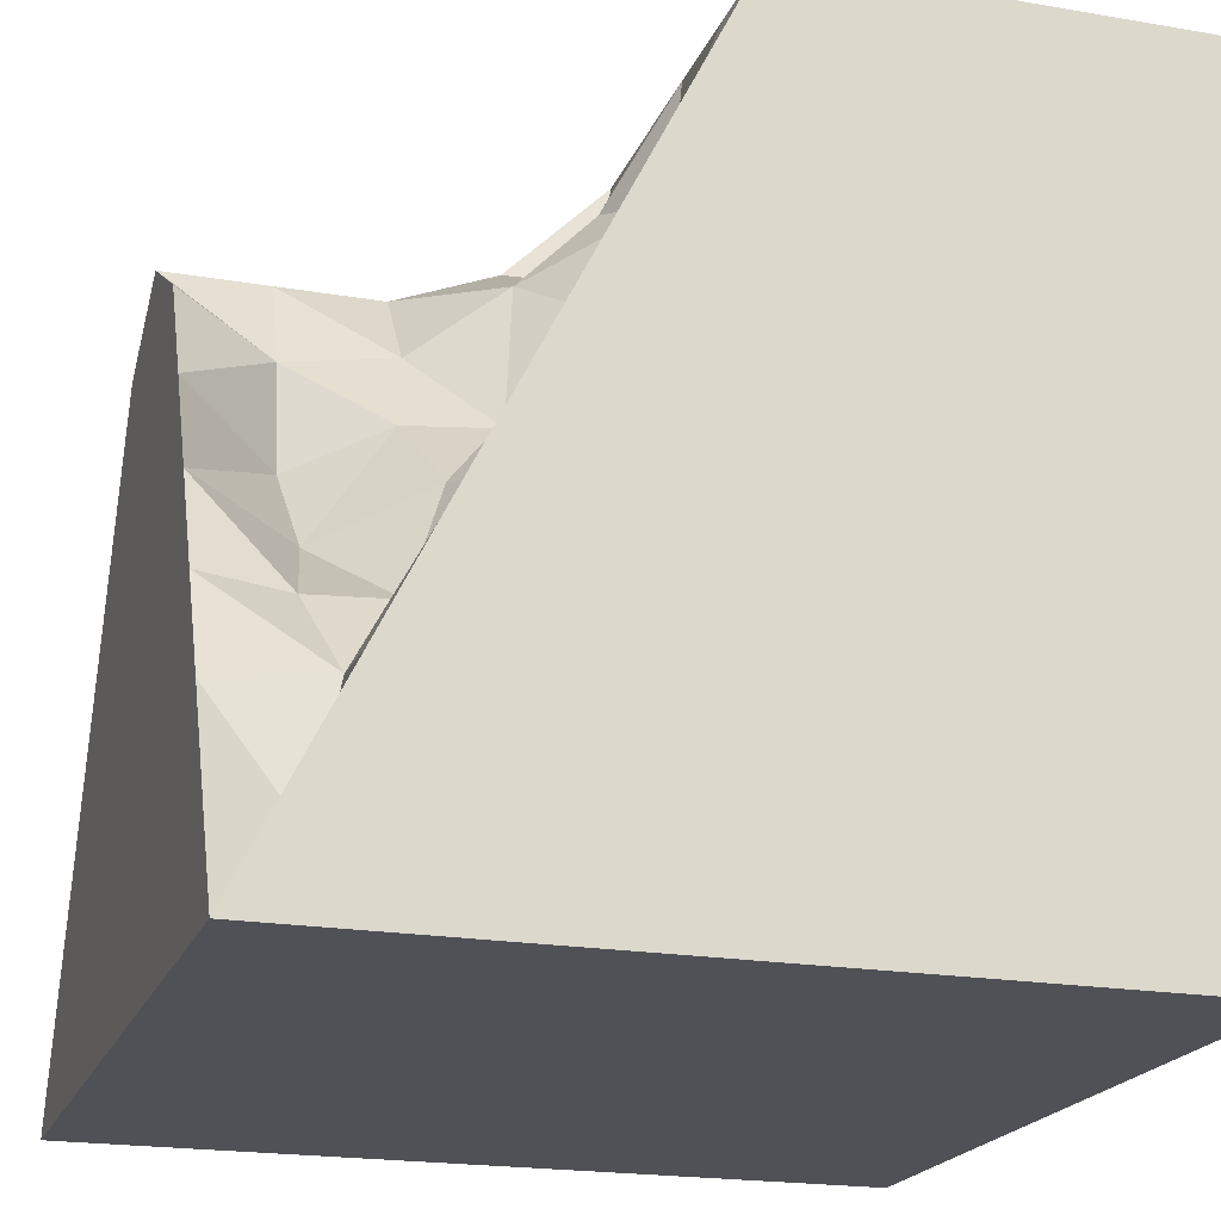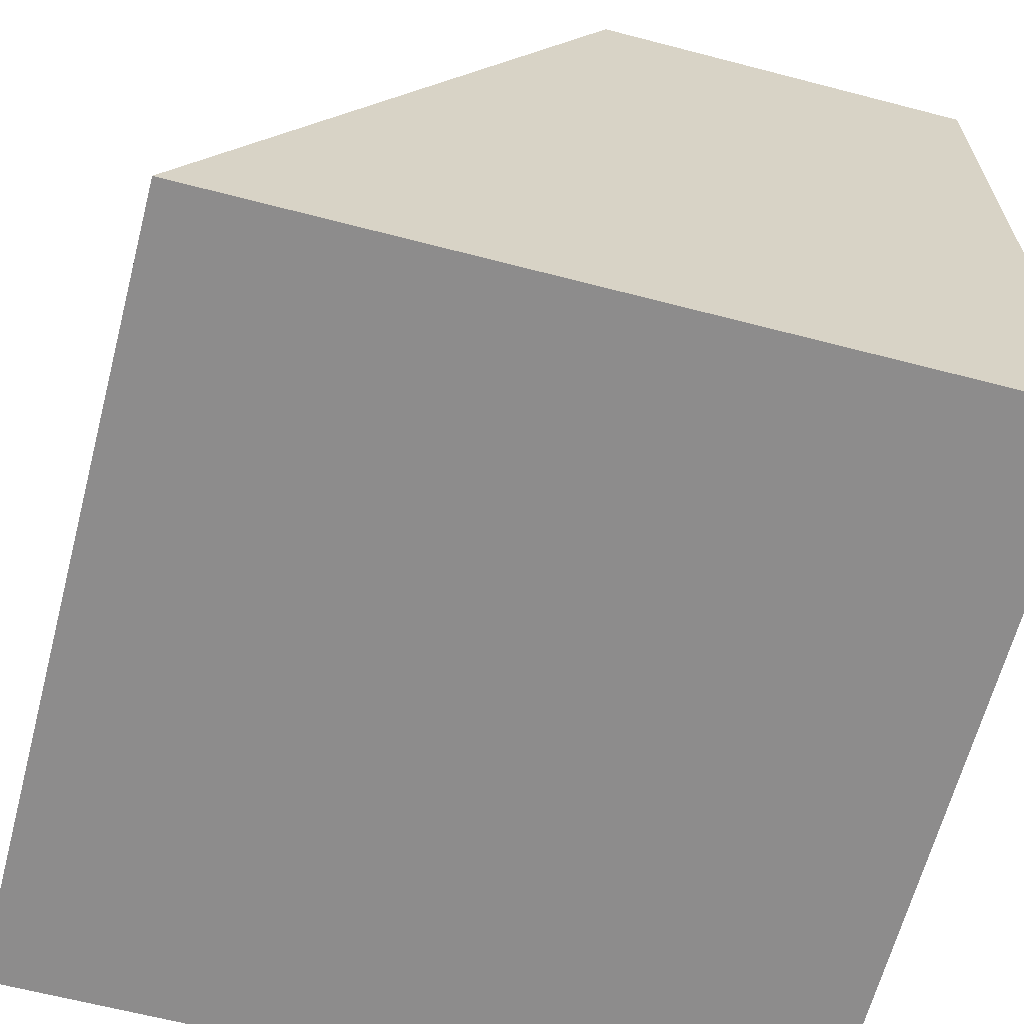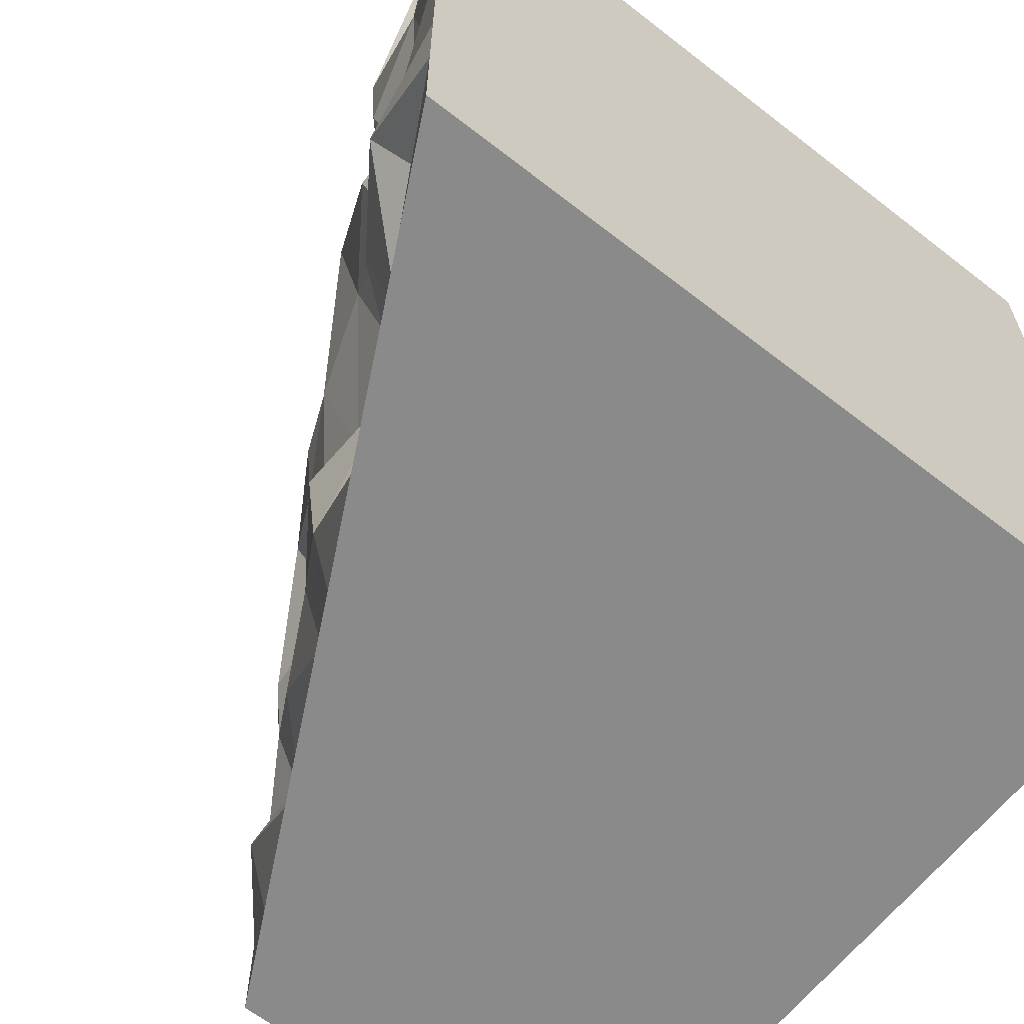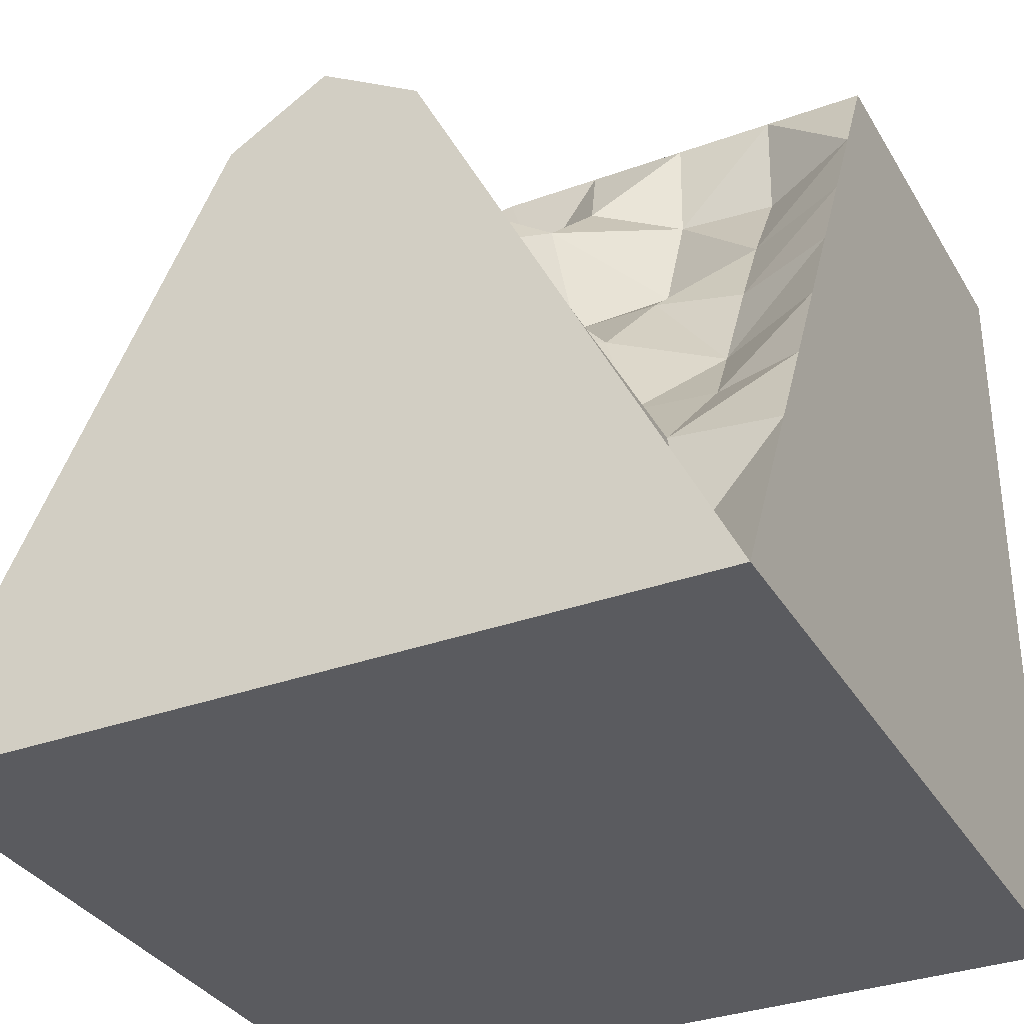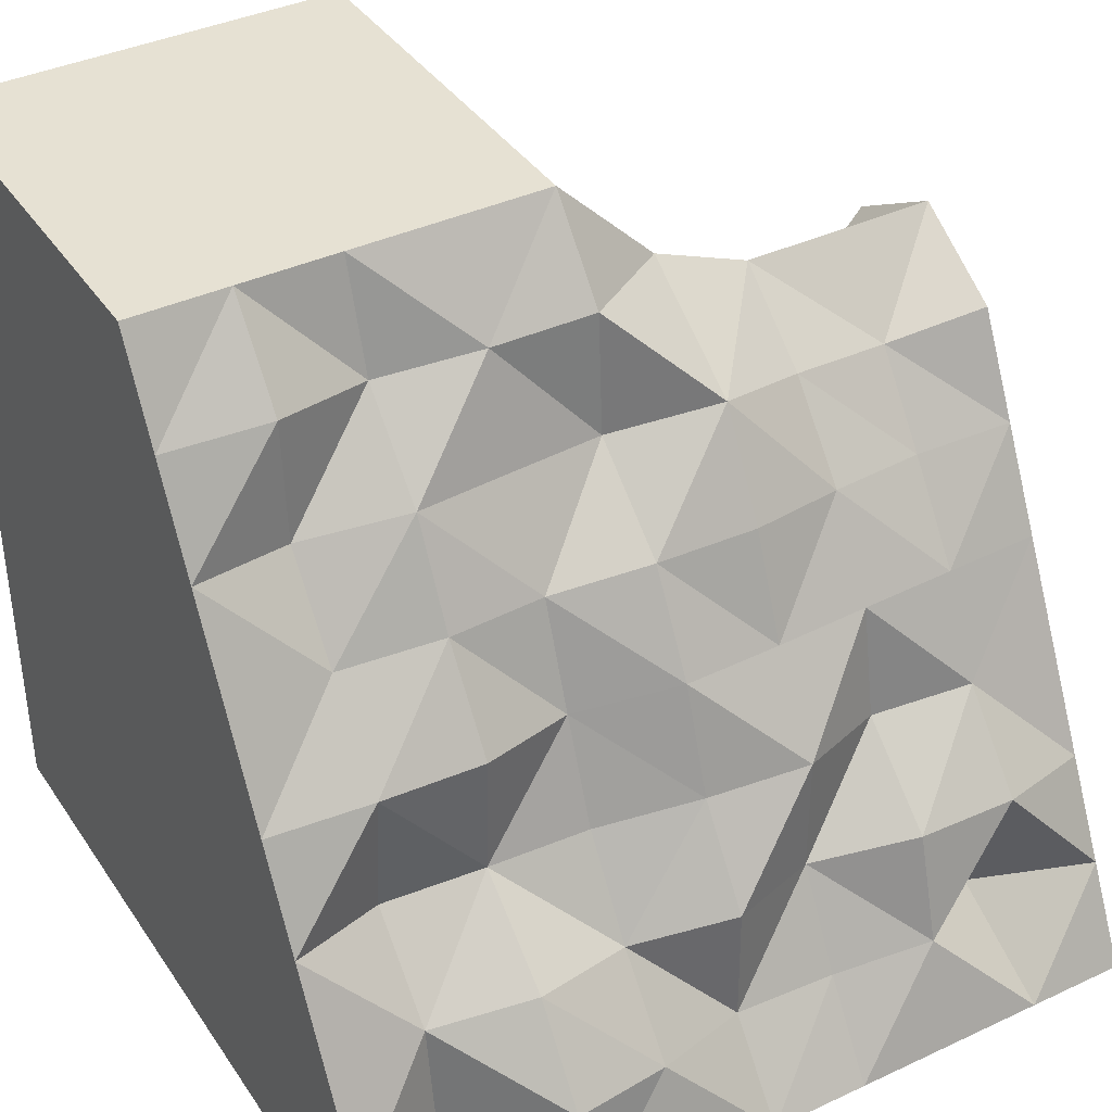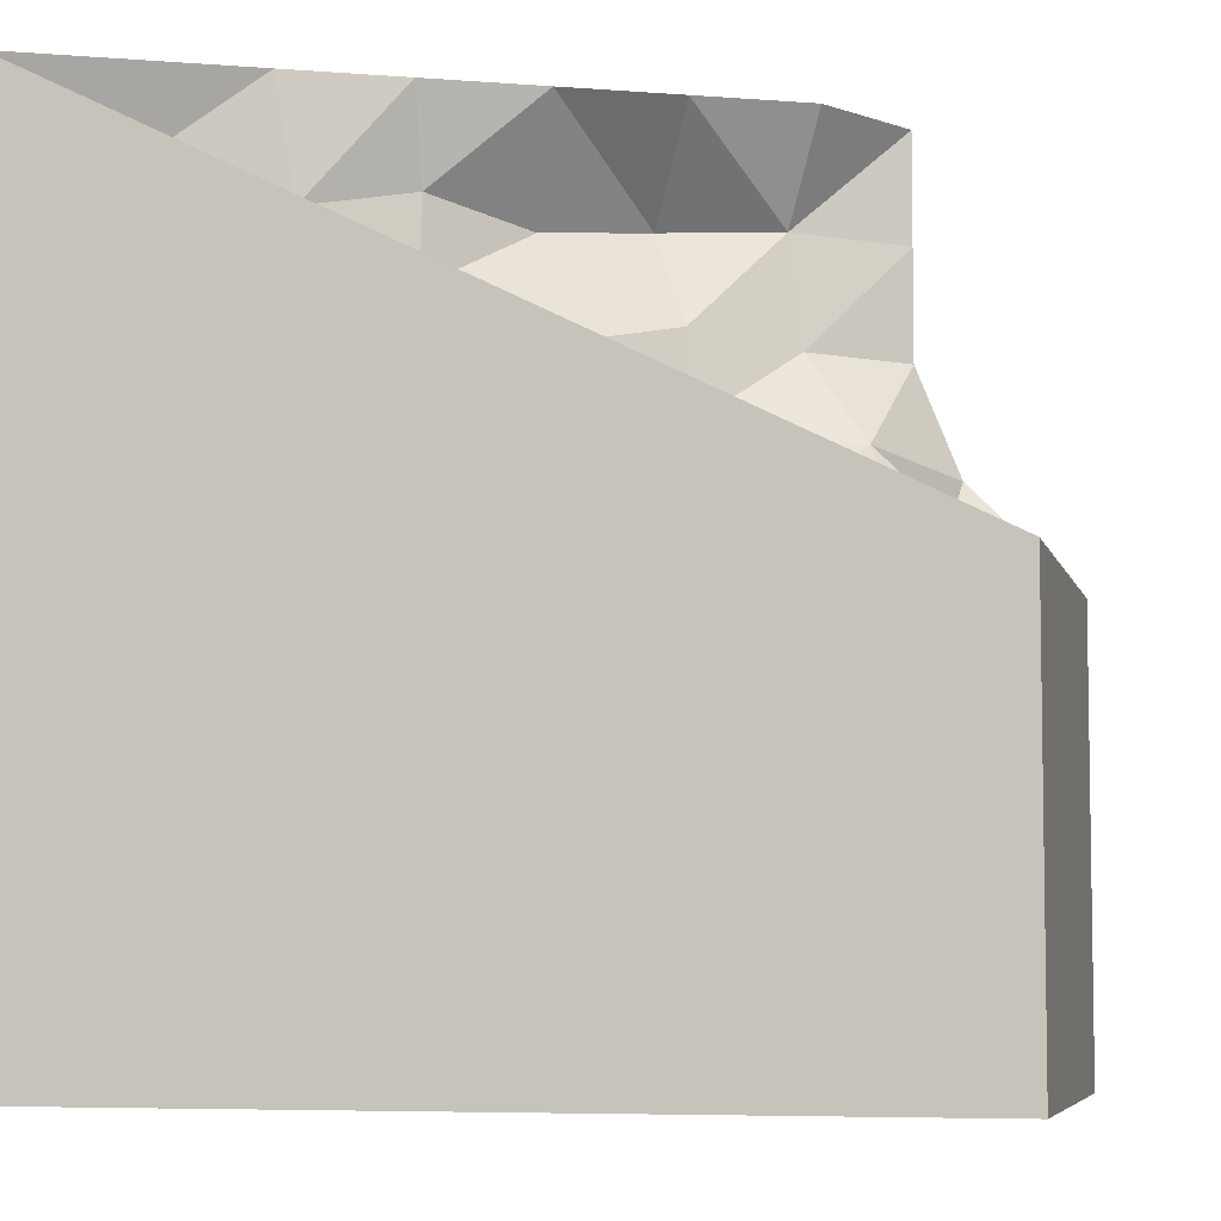
<metadata>
{"format":"obj","ext":"obj","renderer":"f3d","projection":"perspective","resolution":1024,"background":"white","views":[{"elev":-20.3,"azim":72.6,"up":"+Y"},{"elev":-64.3,"azim":75.3,"up":"+Y"},{"elev":-63.6,"azim":-38.2,"up":"+Z"},{"elev":-33.5,"azim":26.4,"up":"+Y"},{"elev":38.8,"azim":-120.4,"up":"+Y"},{"elev":-6.1,"azim":103.2,"up":"+Z"}]}
</metadata>
<code>
o Cube.008_Cube.012
v 0.5 0 -0.5
v 0.5 1 -0.5
v 0.5 0 0.5
v 0.5 1 0
v 0 1 0
v 0.5 0.5 0.25
v 0.25 1 0
v 0.5 0.25 0.375
v 0.5 0.75 0.125
v 0.2426 0.5208 0.2428
v 0.2446 0.7186 0.05174
v 0.375 1 0
v 0.5 0.125 0.4375
v 0.5 0.625 0.1875
v 0.3744 0.4829 0.1989
v 0.125 1 0
v 0.5 0.375 0.3125
v 0.5 0.875 0.0625
v 0.3764 0.7303 0.0805
v 0.2713 0.6254 0.1579
v 0.255 0.8542 0.01654
v 0.1459 0.8854 0.0592
v 0.381 0.6101 0.1484
v 0.3926 0.375 0.282
v 0.3767 0.8502 0.01183
v 0.25 0.5 0.5
v 0.375 0.25 0.5
v 0.125 0.75 0.5
v 0.08143 0.7224 0.2525
v 0.4375 0.125 0.5
v 0.1875 0.625 0.5
v 0.3125 0.375 0.5
v -0 0.825 0.5
v 0.1719 0.4637 0.3703
v 0.129 0.7978 0.1465
v 0.07001 0.705 0.3812
v 0.1511 0.6147 0.2707
v -0 0.825 0.25
v 0.3643 0.2707 0.3644
v 0.2808 0.3739 0.3926
v 0 0.825 0.375
v 0.09568 0.5692 0.3815
v 0 0.875 0.125
v 0.2939 0.3748 0.2938
v 0.4019 0.1096 0.402
v 0.1681 0.6181 0.165
v 0.05245 0.8525 0.02931
v 0 1 -0.5
v 0 0 -0.5
v -0.5 0 -0.5
v -0.5 0 0.5
v -0.25 0.5 -0.5
v -0.5 0 -0
v -0.25 0.5 0.5
v -0.2826 0.5163 -0
v -0.375 0.25 -0.5
v -0.5 0 -0.25
v -0.375 0.25 0.5
v -0.125 0.75 -0.5
v -0.5 0 0.25
v 0 1 -0.25
v -0.125 0.75 0.5
v -0.2668 0.5084 0.25
v -0.2834 0.5167 -0.25
v -0.4096 0.2673 -0
v -0.09863 0.7368 -0
v -0.1402 0.7576 -0.25
v -0.3946 0.2598 -0.25
v -0.4081 0.2666 0.25
v -0.1092 0.7364 0.2492
v -0.4375 0.125 -0.5
v -0.5 0 -0.375
v -0.4375 0.125 0.5
v -0.1875 0.625 -0.5
v -0.5 0 0.125
v 0 1 -0.125
v -0.1875 0.625 0.5
v -0.258 0.504 0.375
v -0.238 0.494 -0.125
v -0.4122 0.1123 -0
v -0.2146 0.6386 -0
v -0.3125 0.375 -0.5
v -0.5 0 -0.125
v -0.3125 0.375 0.5
v -0.0625 0.875 -0.5
v -0.5 0 0.375
v 0 1 -0.375
v -0.277 0.5135 0.125
v -0.2716 0.5108 -0.375
v -0.3293 0.3834 -0
v -0.08363 0.887 0.003687
v -0.1186 0.7468 -0.125
v -0.09547 0.7352 -0.375
v -0.2037 0.6331 -0.25
v -0.04141 0.8645 -0.25
v -0.3652 0.2451 -0.125
v -0.359 0.242 -0.375
v -0.4756 0.144 -0.25
v -0.2772 0.3573 -0.25
v -0.4136 0.2693 0.375
v -0.3552 0.2401 0.125
v -0.4475 0.13 0.25
v -0.2934 0.3655 0.25
v -0.1 0.7269 0.375
v -0.1504 0.7677 0.1275
v -0.1962 0.6294 0.25
v -0.2241 0.6433 0.125
v -0.178 0.6203 0.375
v -0.3543 0.3959 0.125
v -0.4225 0.1175 0.125
v -0.3474 0.07998 0.375
v -0.2593 0.3484 -0.375
v -0.3802 0.09635 -0.375
v -0.4553 0.1339 -0.125
v -0.08627 0.8869 -0.375
v -0.1791 0.6208 -0.375
v -0.1898 0.6262 -0.125
v -0.07438 0.8809 -0.125
v -0.2887 0.3631 -0.125
v -0.3187 0.3781 0.375
v -0 0 0.5
f 12 25 18
f 24 17 6
f 23 14 9
f 22 21 7
f 35 11 21
f 15 6 14
f 20 10 15
f 20 23 19
f 39 8 17
f 19 9 18
f 21 11 19
f 21 25 12
f 27 30 45
f 36 42 37
f 32 27 39
f 26 32 40
f 41 36 29
f 33 28 36
f 34 10 37
f 26 34 42
f 31 42 36
f 38 29 35
f 46 35 29
f 46 20 11
f 20 46 10
f 46 37 10
f 15 10 44
f 44 10 34
f 39 44 40
f 44 39 24
f 45 13 8
f 13 45 3
f 45 30 3
f 22 47 35
f 35 47 43
f 16 5 47
f 9 2 18
f 82 52 49
f 53 121 75
f 2 12 4
f 120 84 54
f 79 119 90
f 118 91 5
f 117 81 66
f 116 94 67
f 87 115 95
f 96 114 80
f 97 113 98
f 89 112 99
f 100 111 73
f 101 110 102
f 109 103 63
f 104 108 77
f 105 107 106
f 105 70 38
f 66 105 91
f 88 63 106
f 81 55 88
f 81 107 105
f 78 54 77
f 106 63 78
f 70 106 108
f 101 69 103
f 65 101 109
f 55 90 109
f 75 60 102
f 53 75 110
f 80 110 101
f 86 51 73
f 102 60 86
f 102 111 100
f 97 68 99
f 82 56 97
f 82 112 89
f 72 57 98
f 71 50 72
f 71 113 97
f 114 83 53
f 57 83 114
f 68 98 114
f 93 67 95
f 59 93 115
f 85 115 87
f 89 64 94
f 52 89 116
f 59 74 116
f 117 79 55
f 94 64 79
f 67 94 117
f 118 92 66
f 67 92 118
f 61 95 118
f 96 65 90
f 99 68 96
f 99 119 79
f 120 100 58
f 69 100 120
f 63 103 120
f 104 62 33
f 38 70 104
f 3 51 121
f 91 43 5
f 47 5 43
f 84 32 54
f 43 91 105
f 12 18 4
f 24 6 15
f 23 9 19
f 22 7 16
f 35 21 22
f 15 14 23
f 20 15 23
f 20 19 11
f 39 17 24
f 19 18 25
f 21 19 25
f 21 12 7
f 27 45 39
f 36 37 29
f 32 39 40
f 26 40 34
f 41 29 38
f 33 36 41
f 34 37 42
f 26 42 31
f 31 36 28
f 38 35 43
f 46 29 37
f 46 11 35
f 15 44 24
f 44 34 40
f 45 8 39
f 16 47 22
f 3 1 13
f 13 1 8
f 17 1 6
f 6 1 14
f 8 1 17
f 2 9 1
f 18 2 4
f 14 1 9
f 49 74 1
f 1 59 2
f 74 59 1
f 2 85 48
f 74 49 52
f 2 59 85
f 50 71 49
f 71 56 49
f 82 49 56
f 51 86 121
f 121 49 3
f 3 49 1
f 49 72 50
f 57 49 83
f 83 49 53
f 49 57 72
f 121 53 49
f 60 75 121
f 60 121 86
f 12 2 7
f 7 48 16
f 16 48 5
f 48 7 2
f 120 54 78
f 79 90 55
f 118 5 76
f 117 66 92
f 116 67 93
f 87 95 61
f 96 80 65
f 97 98 68
f 89 99 64
f 100 73 58
f 101 102 69
f 109 63 88
f 104 77 62
f 105 106 70
f 105 38 43
f 88 106 107
f 81 88 107
f 81 105 66
f 78 77 108
f 106 78 108
f 70 108 104
f 101 103 109
f 65 109 90
f 55 109 88
f 75 102 110
f 53 110 80
f 80 101 65
f 86 73 111
f 102 86 111
f 102 100 69
f 97 99 112
f 82 97 112
f 82 89 52
f 72 98 113
f 71 72 113
f 71 97 56
f 114 53 80
f 57 114 98
f 68 114 96
f 93 95 115
f 59 115 85
f 85 87 48
f 89 94 116
f 52 116 74
f 59 116 93
f 117 55 81
f 94 79 117
f 67 117 92
f 118 66 91
f 67 118 95
f 61 118 76
f 96 90 119
f 99 96 119
f 99 79 64
f 120 58 84
f 69 120 103
f 63 120 78
f 104 33 41
f 38 104 41
f 31 77 26
f 26 54 32
f 31 28 62
f 27 73 30
f 30 51 3
f 62 77 31
f 28 33 62
f 30 73 51
f 32 58 27
f 73 27 58
f 58 32 84
f 77 54 26

</code>
